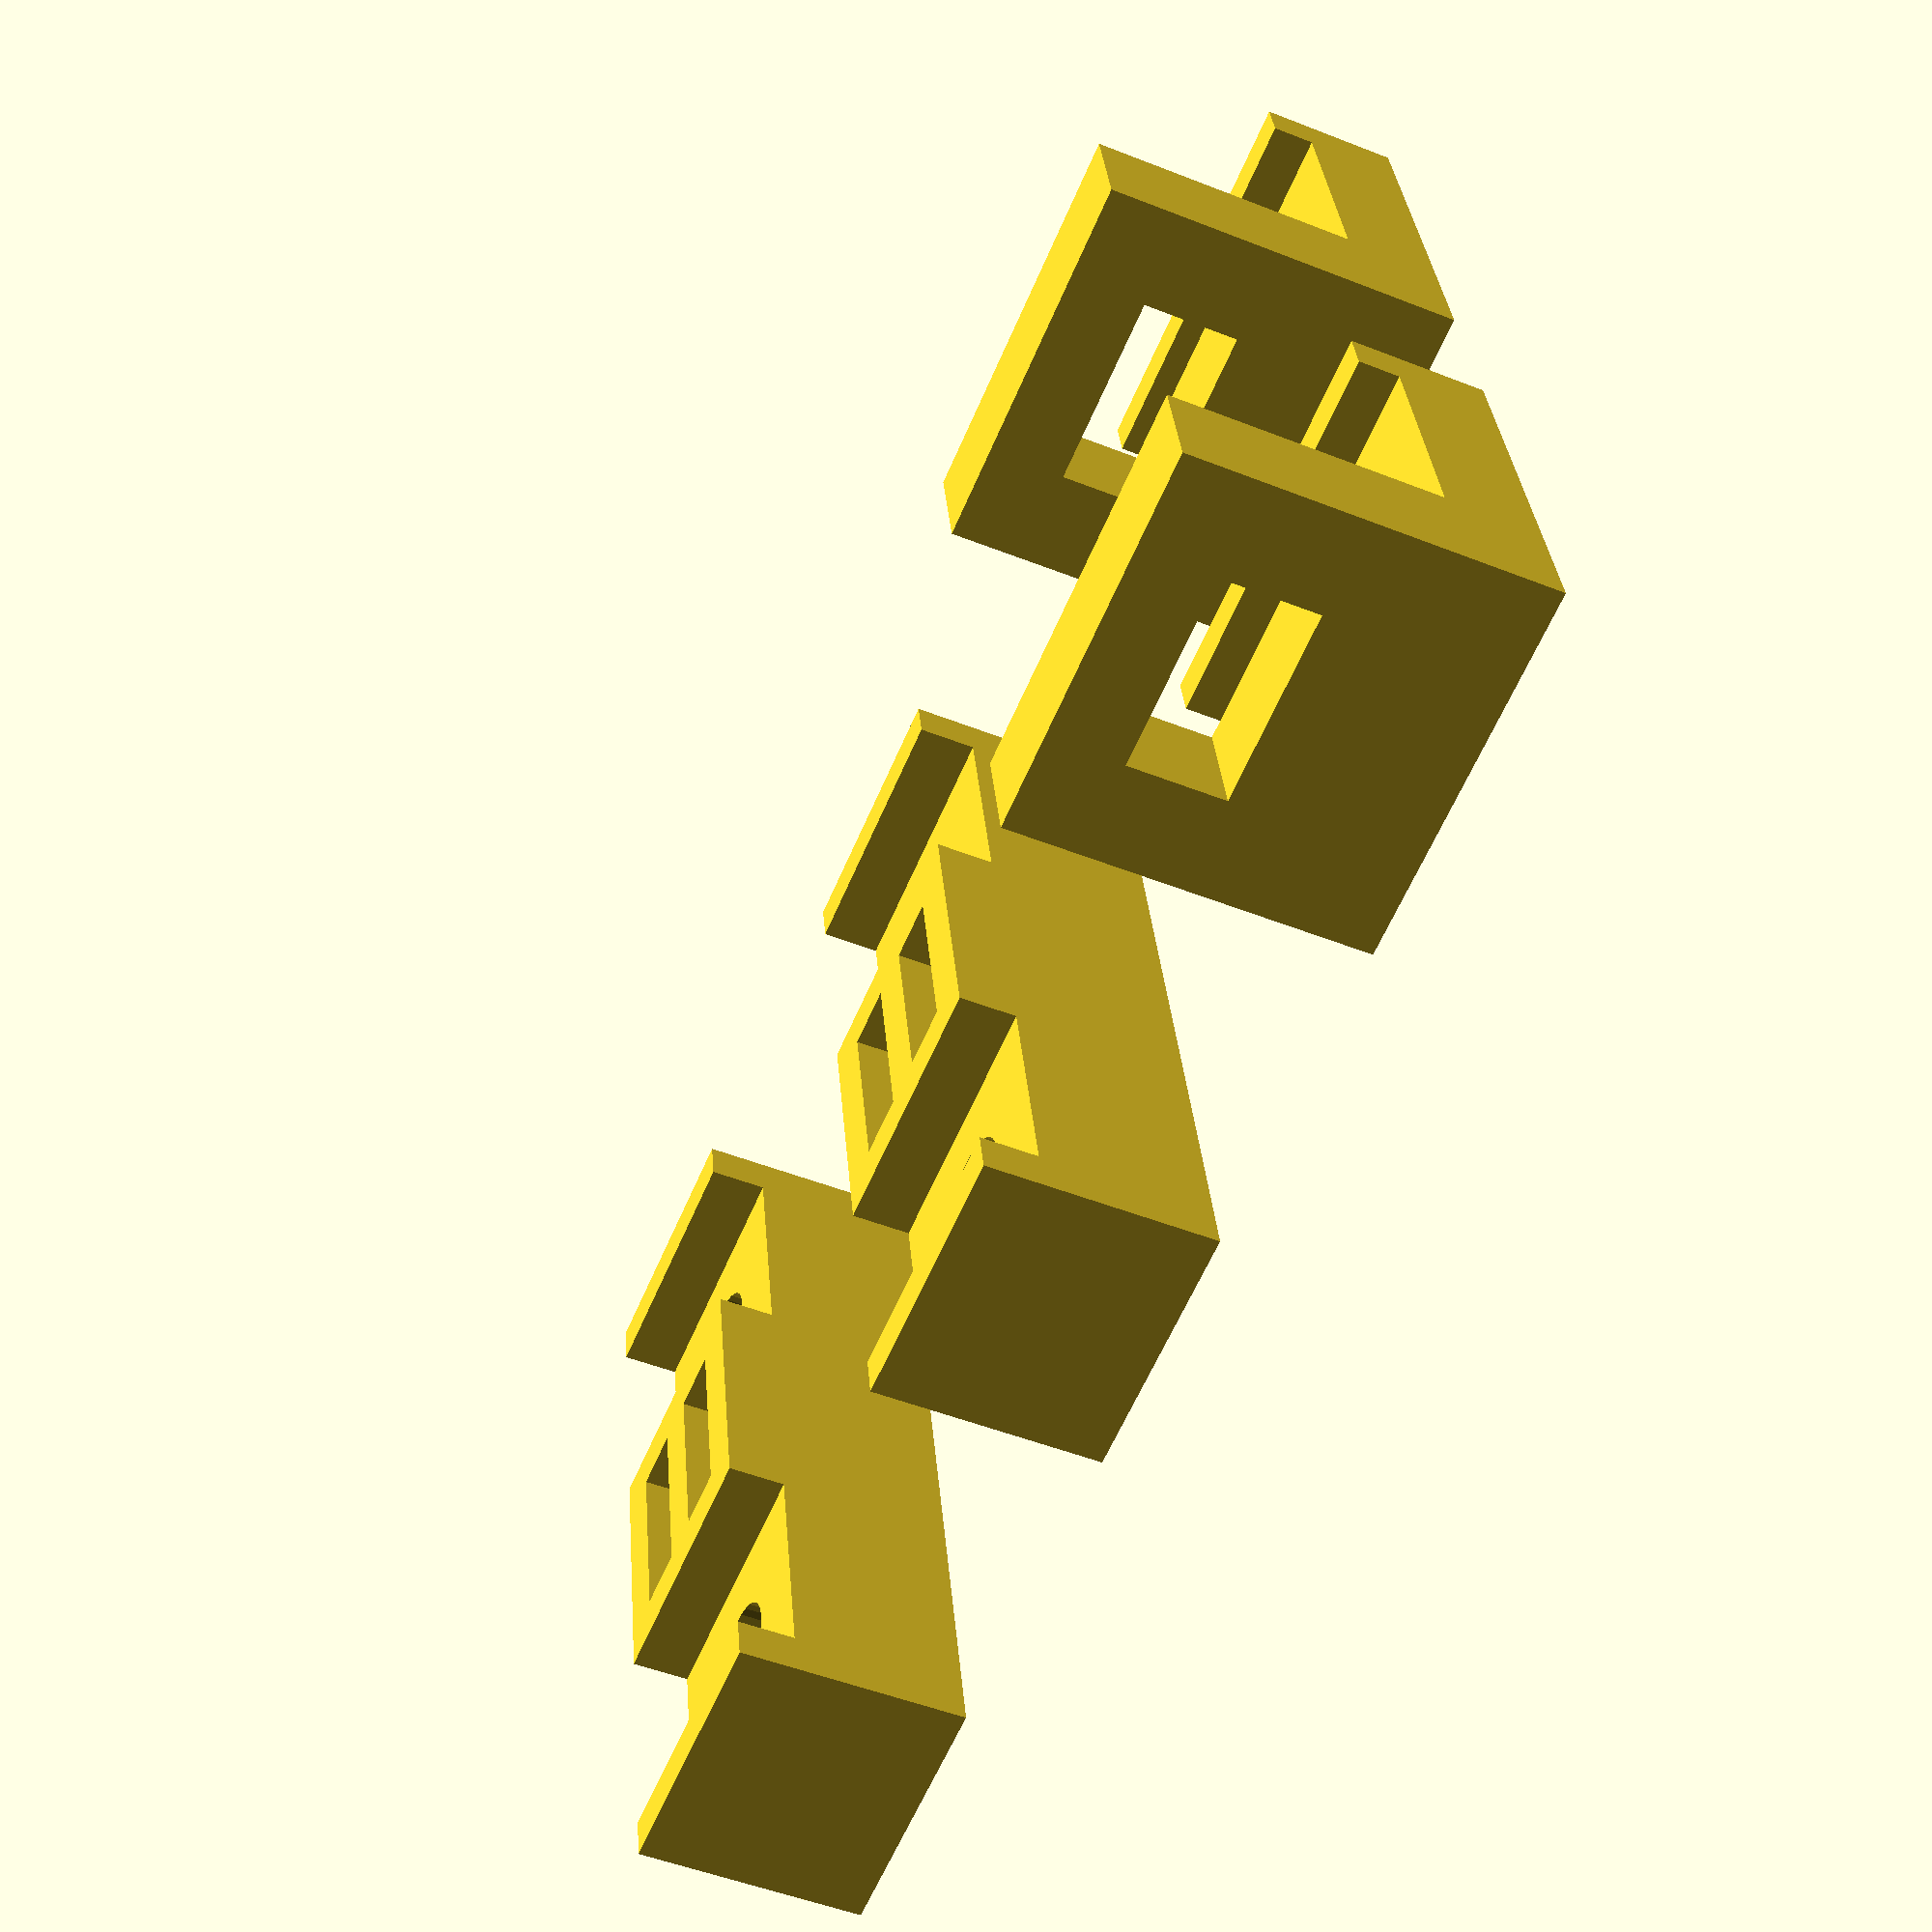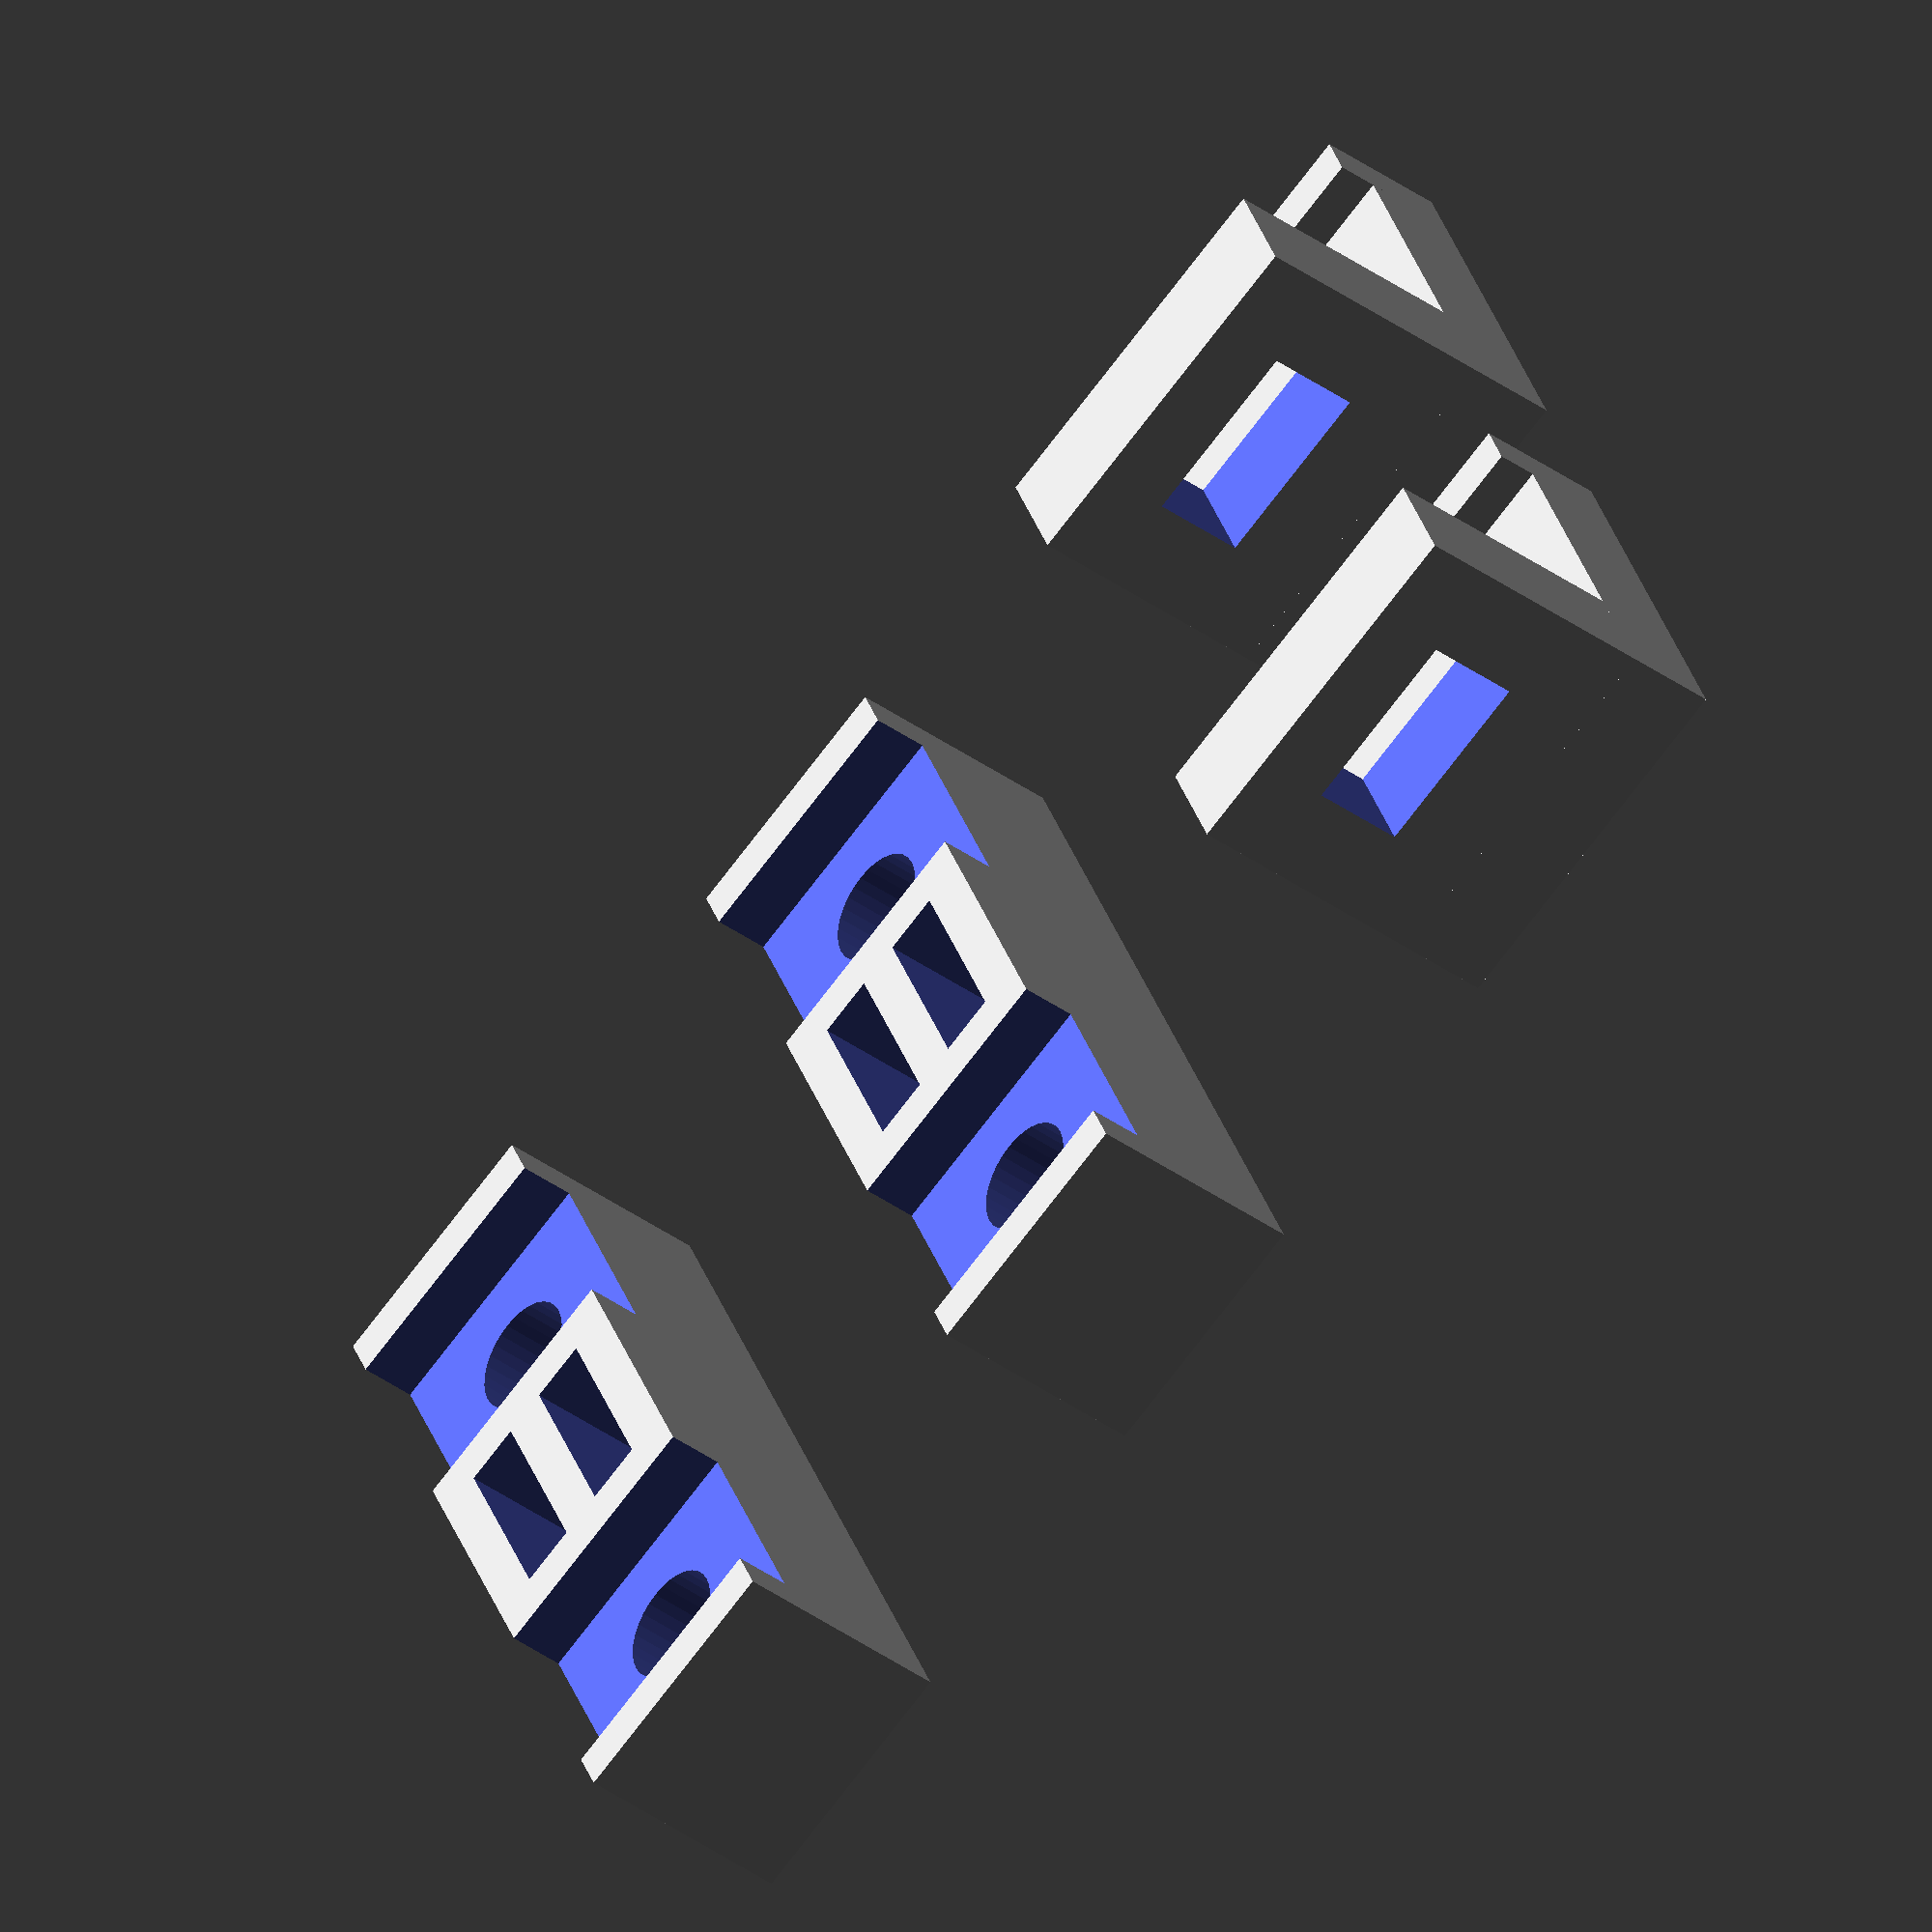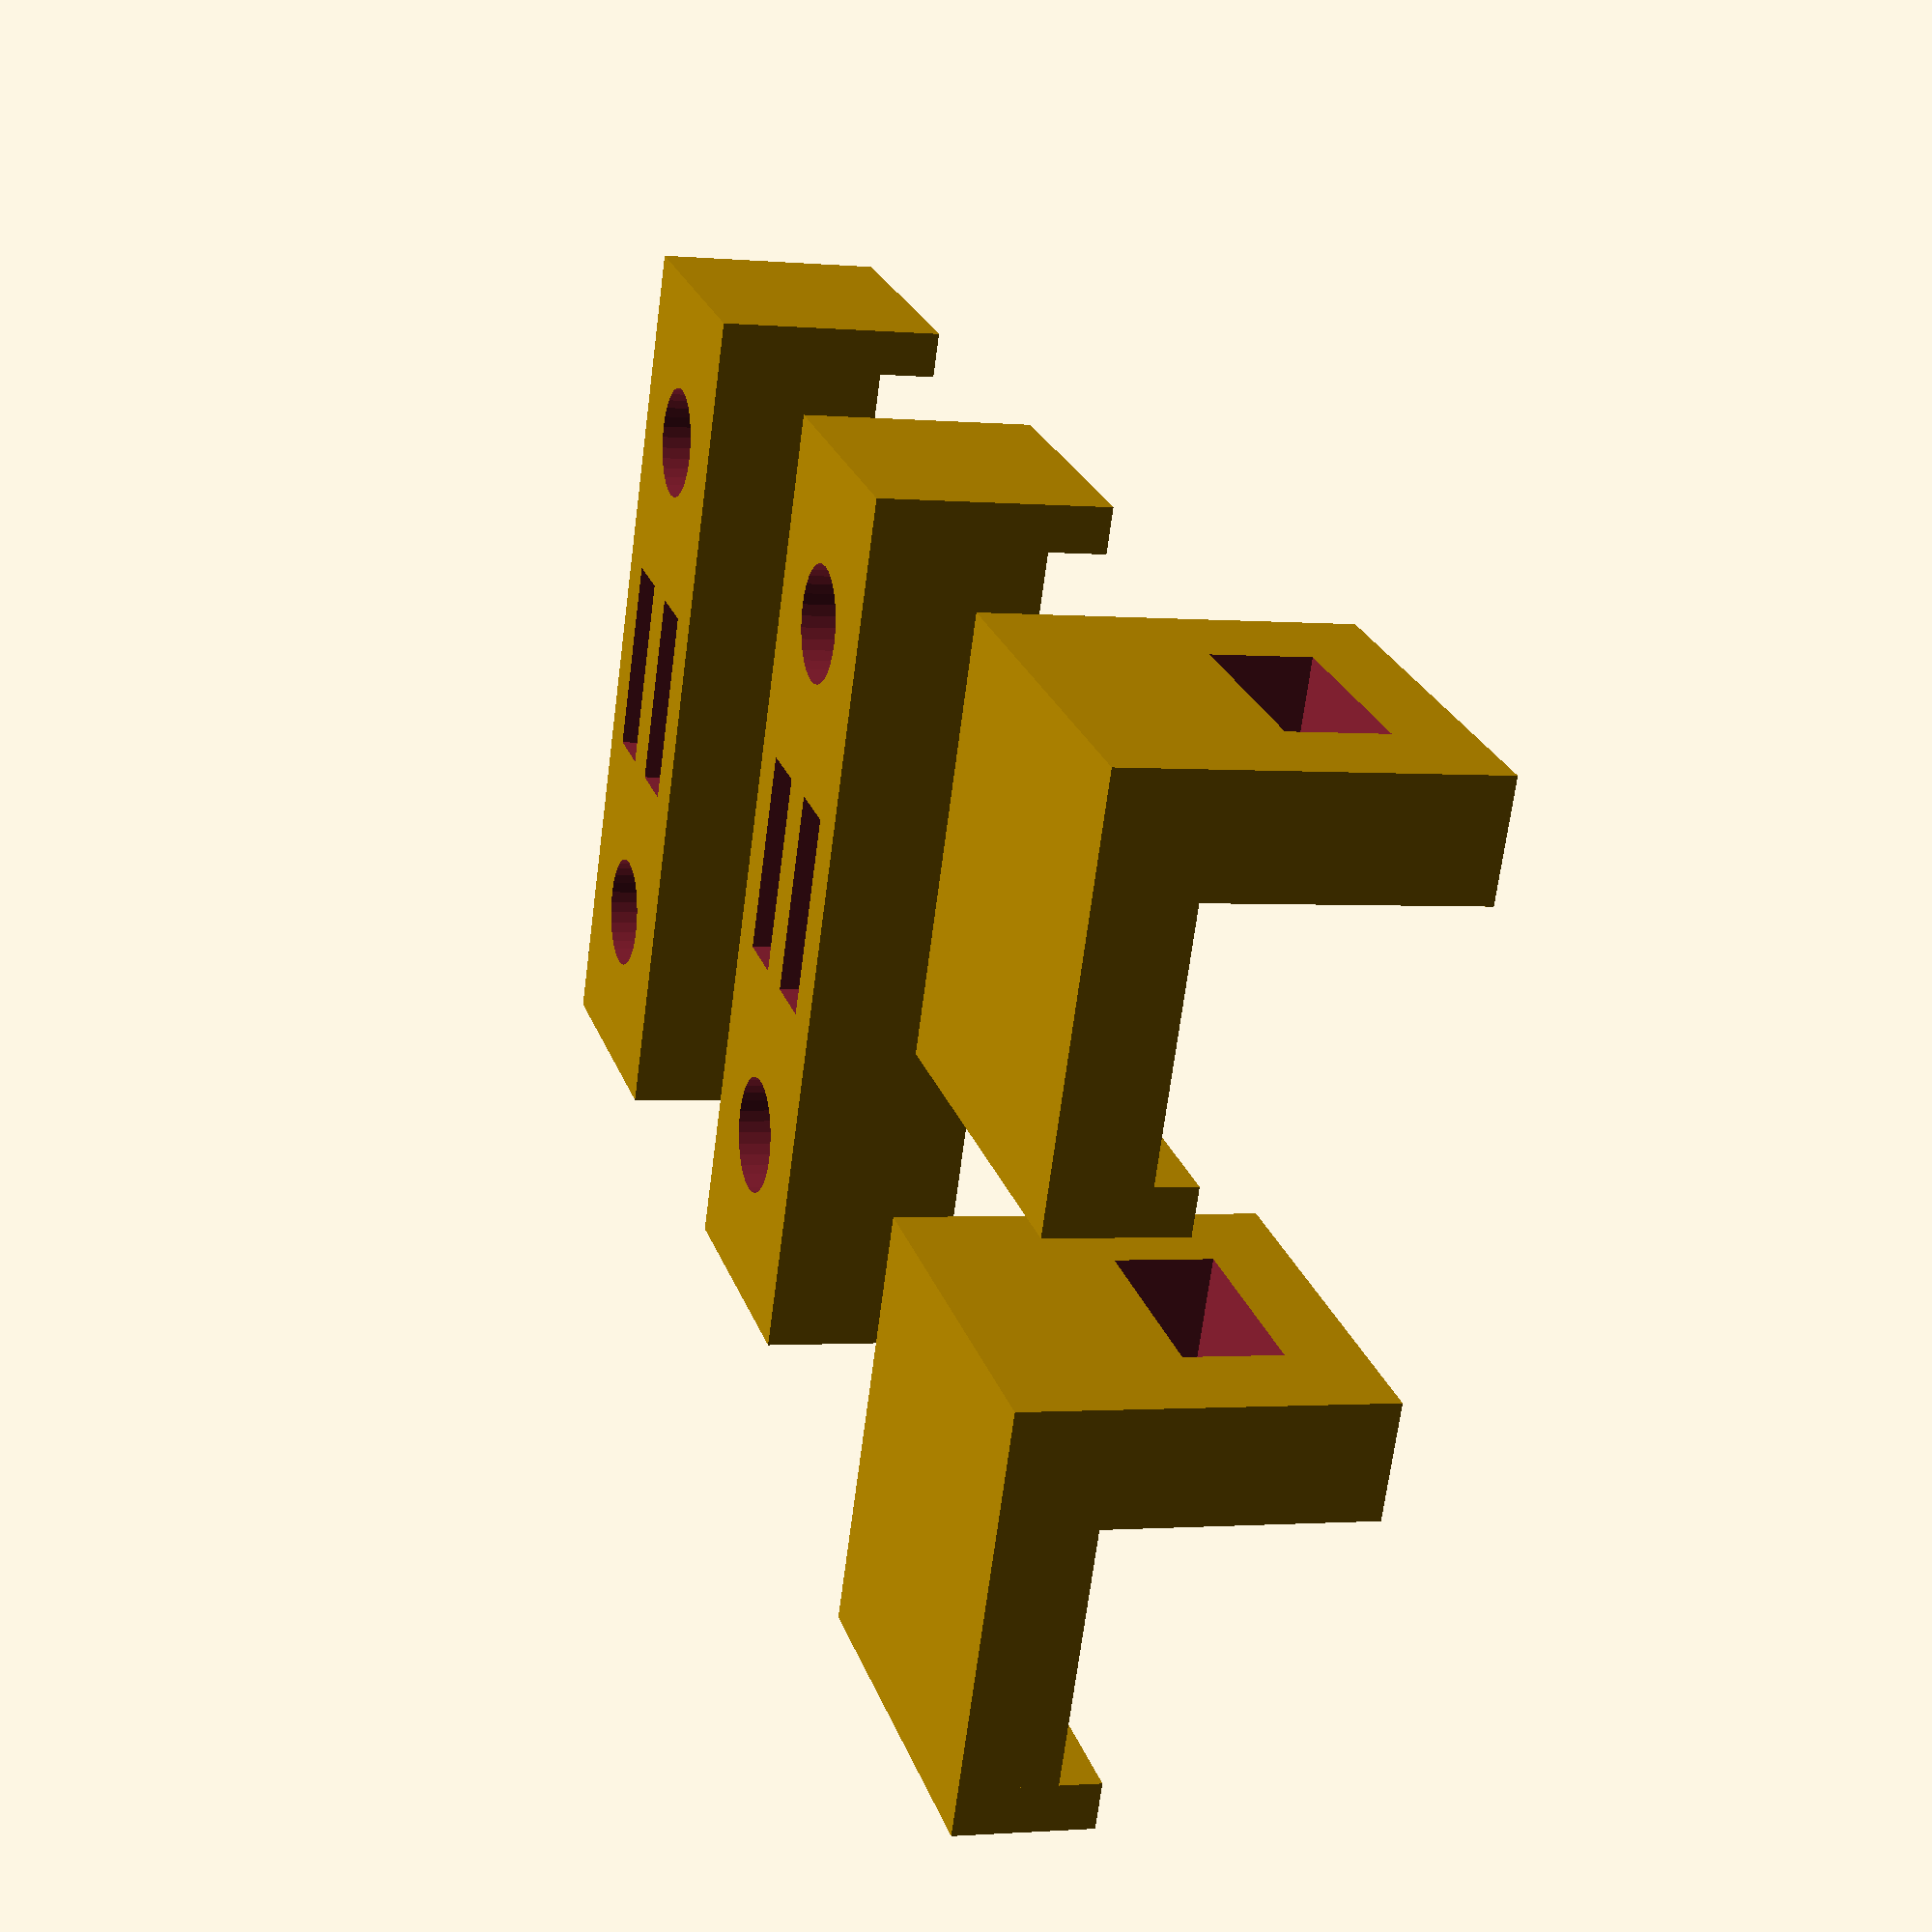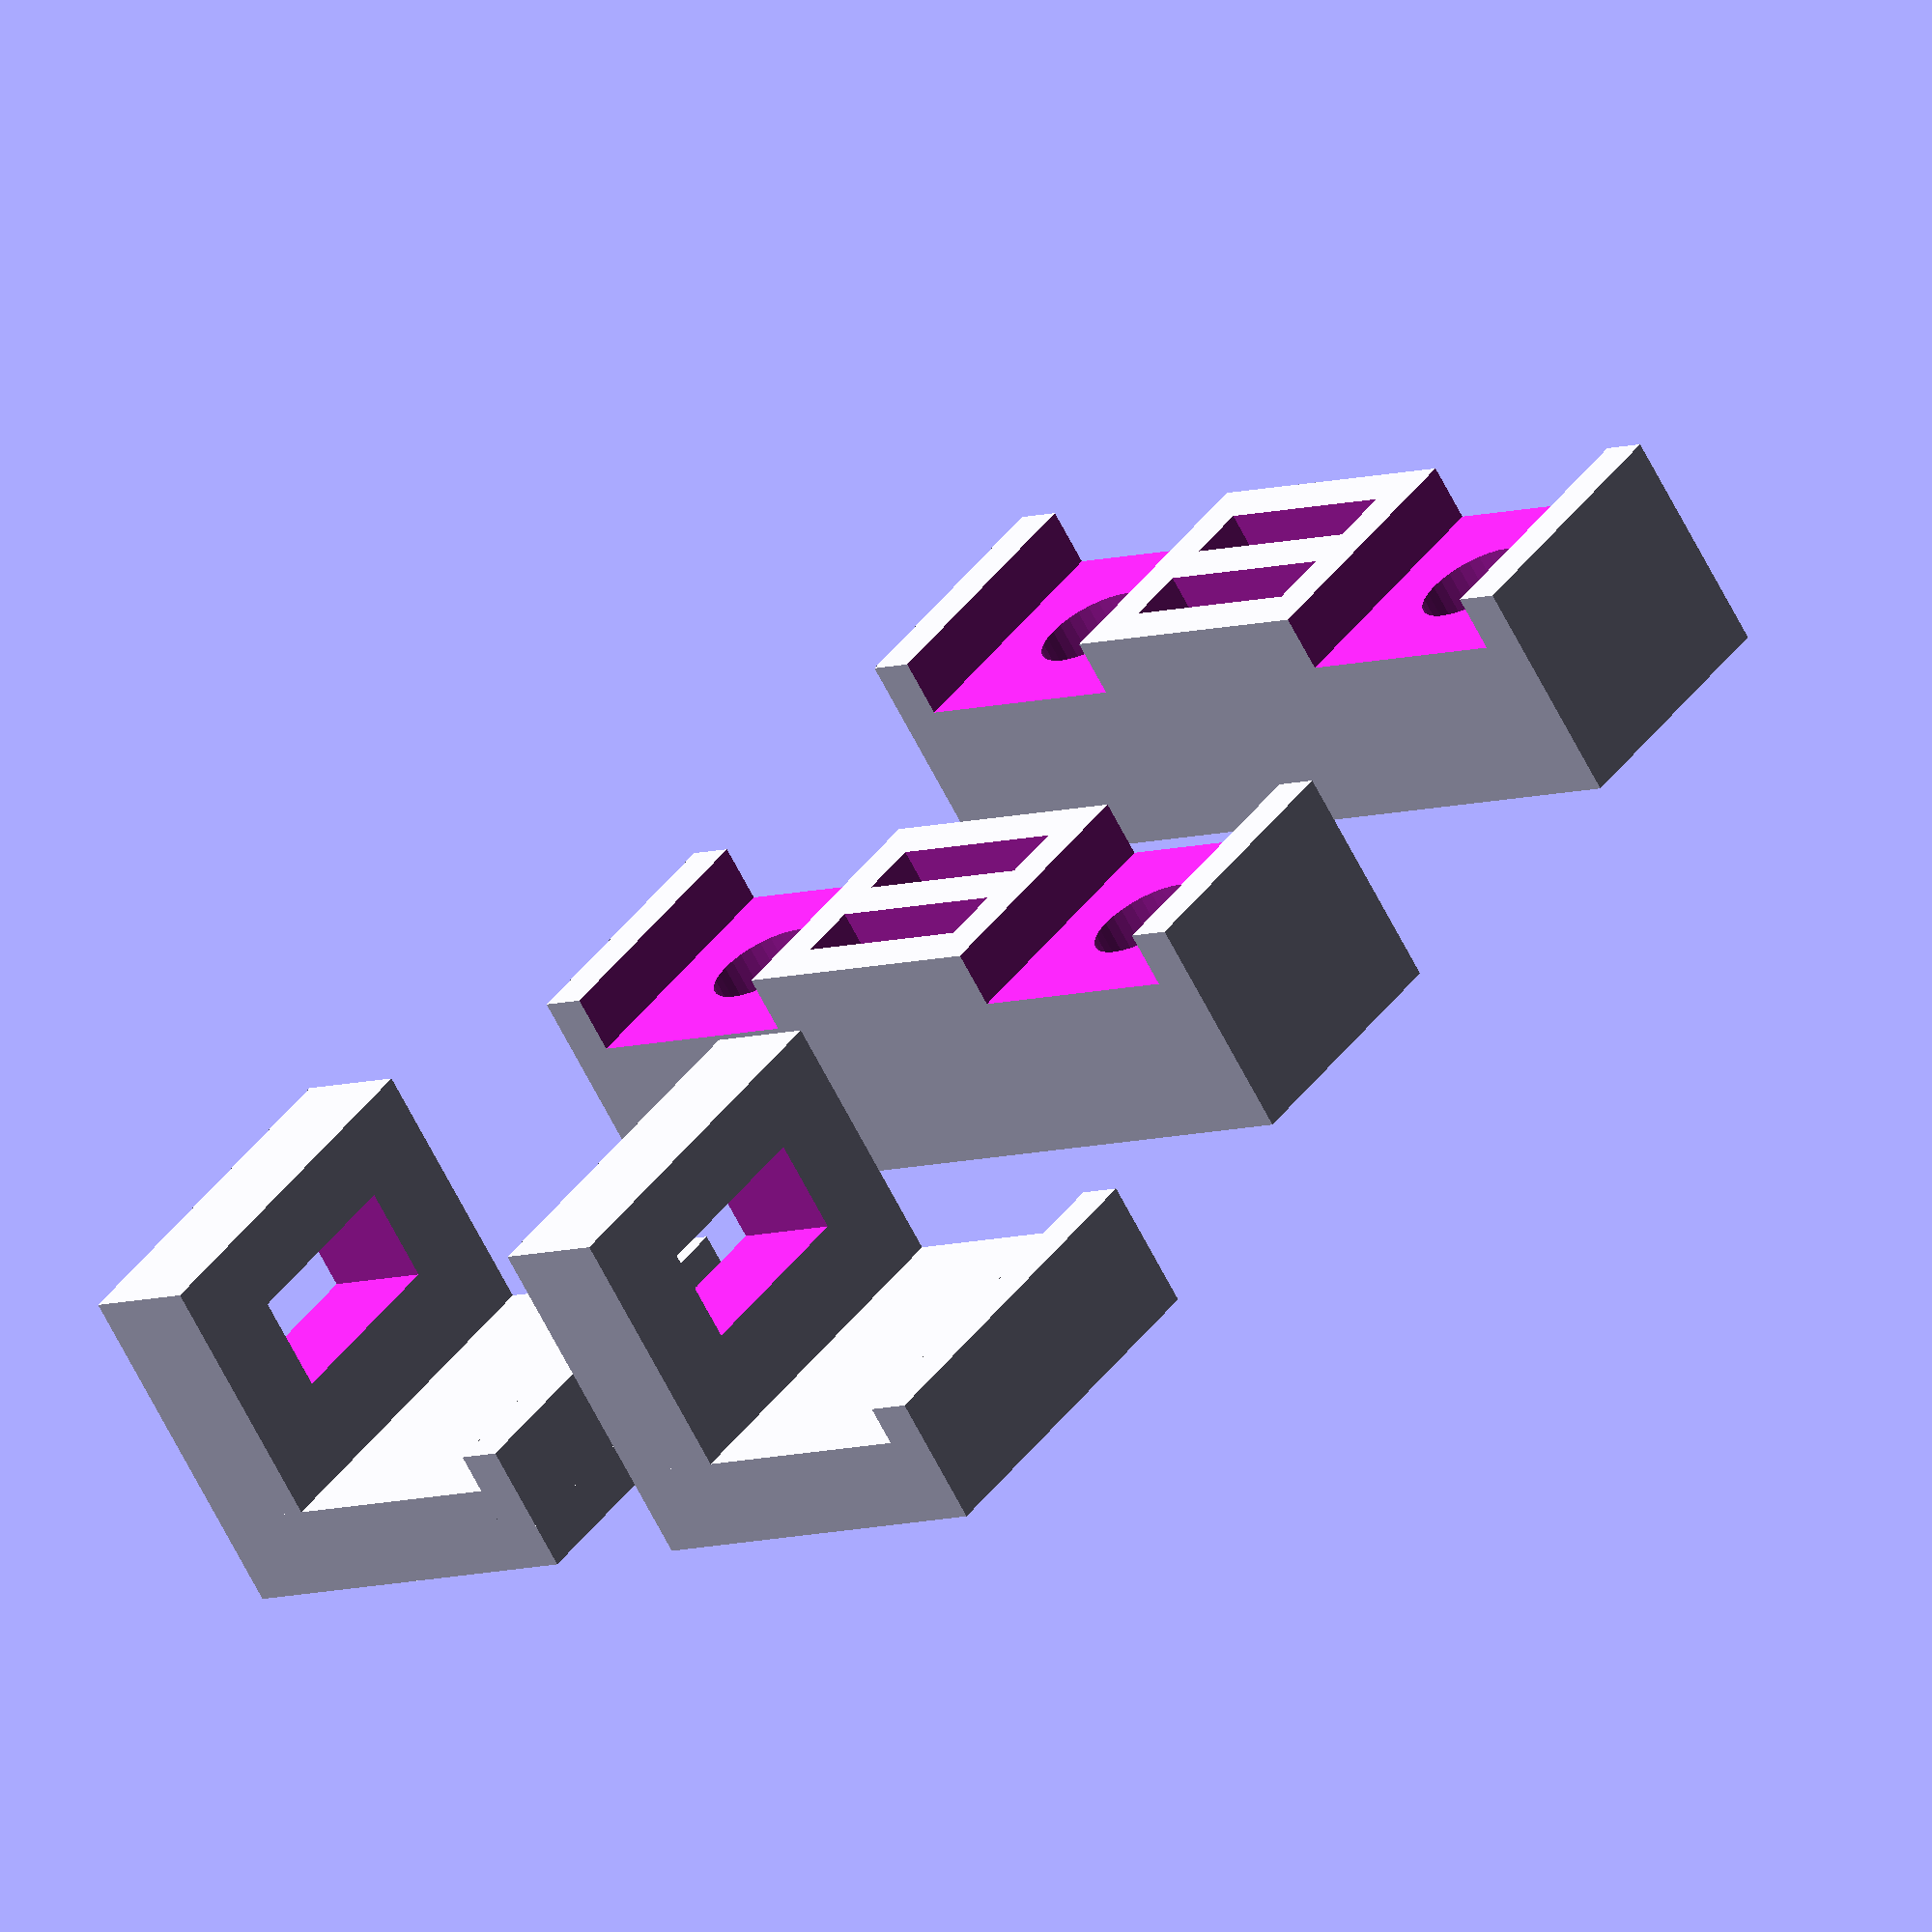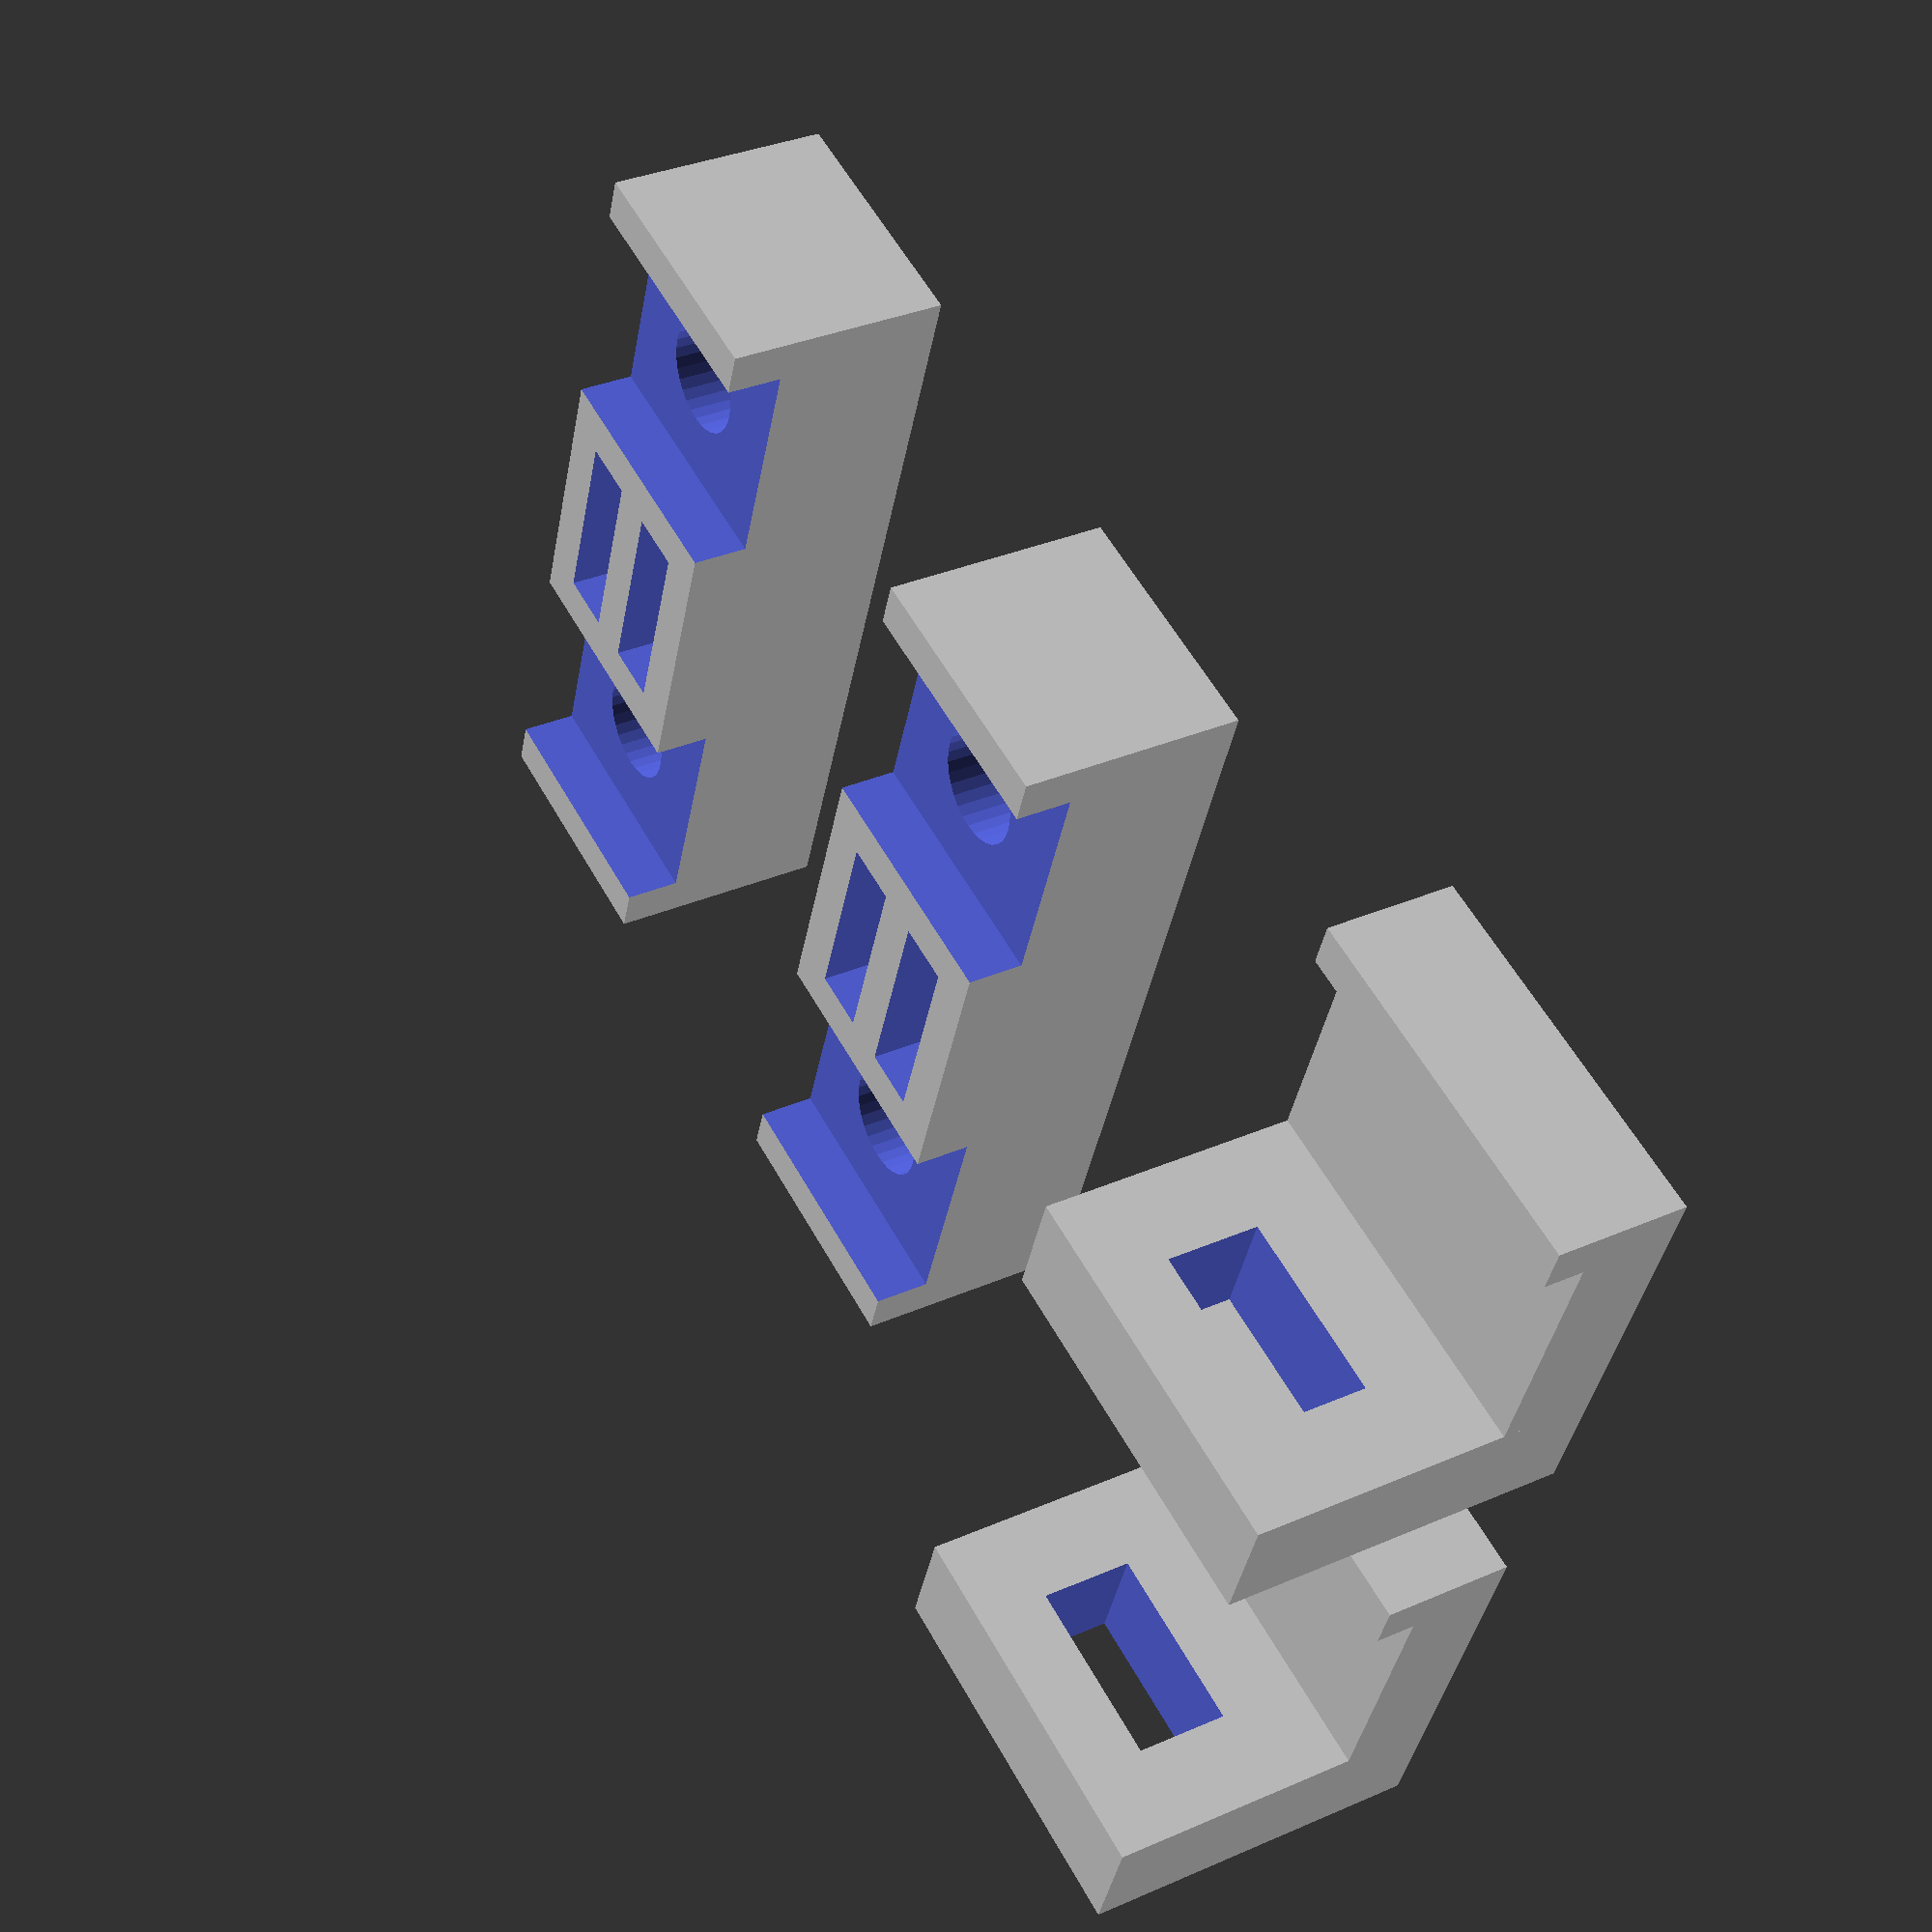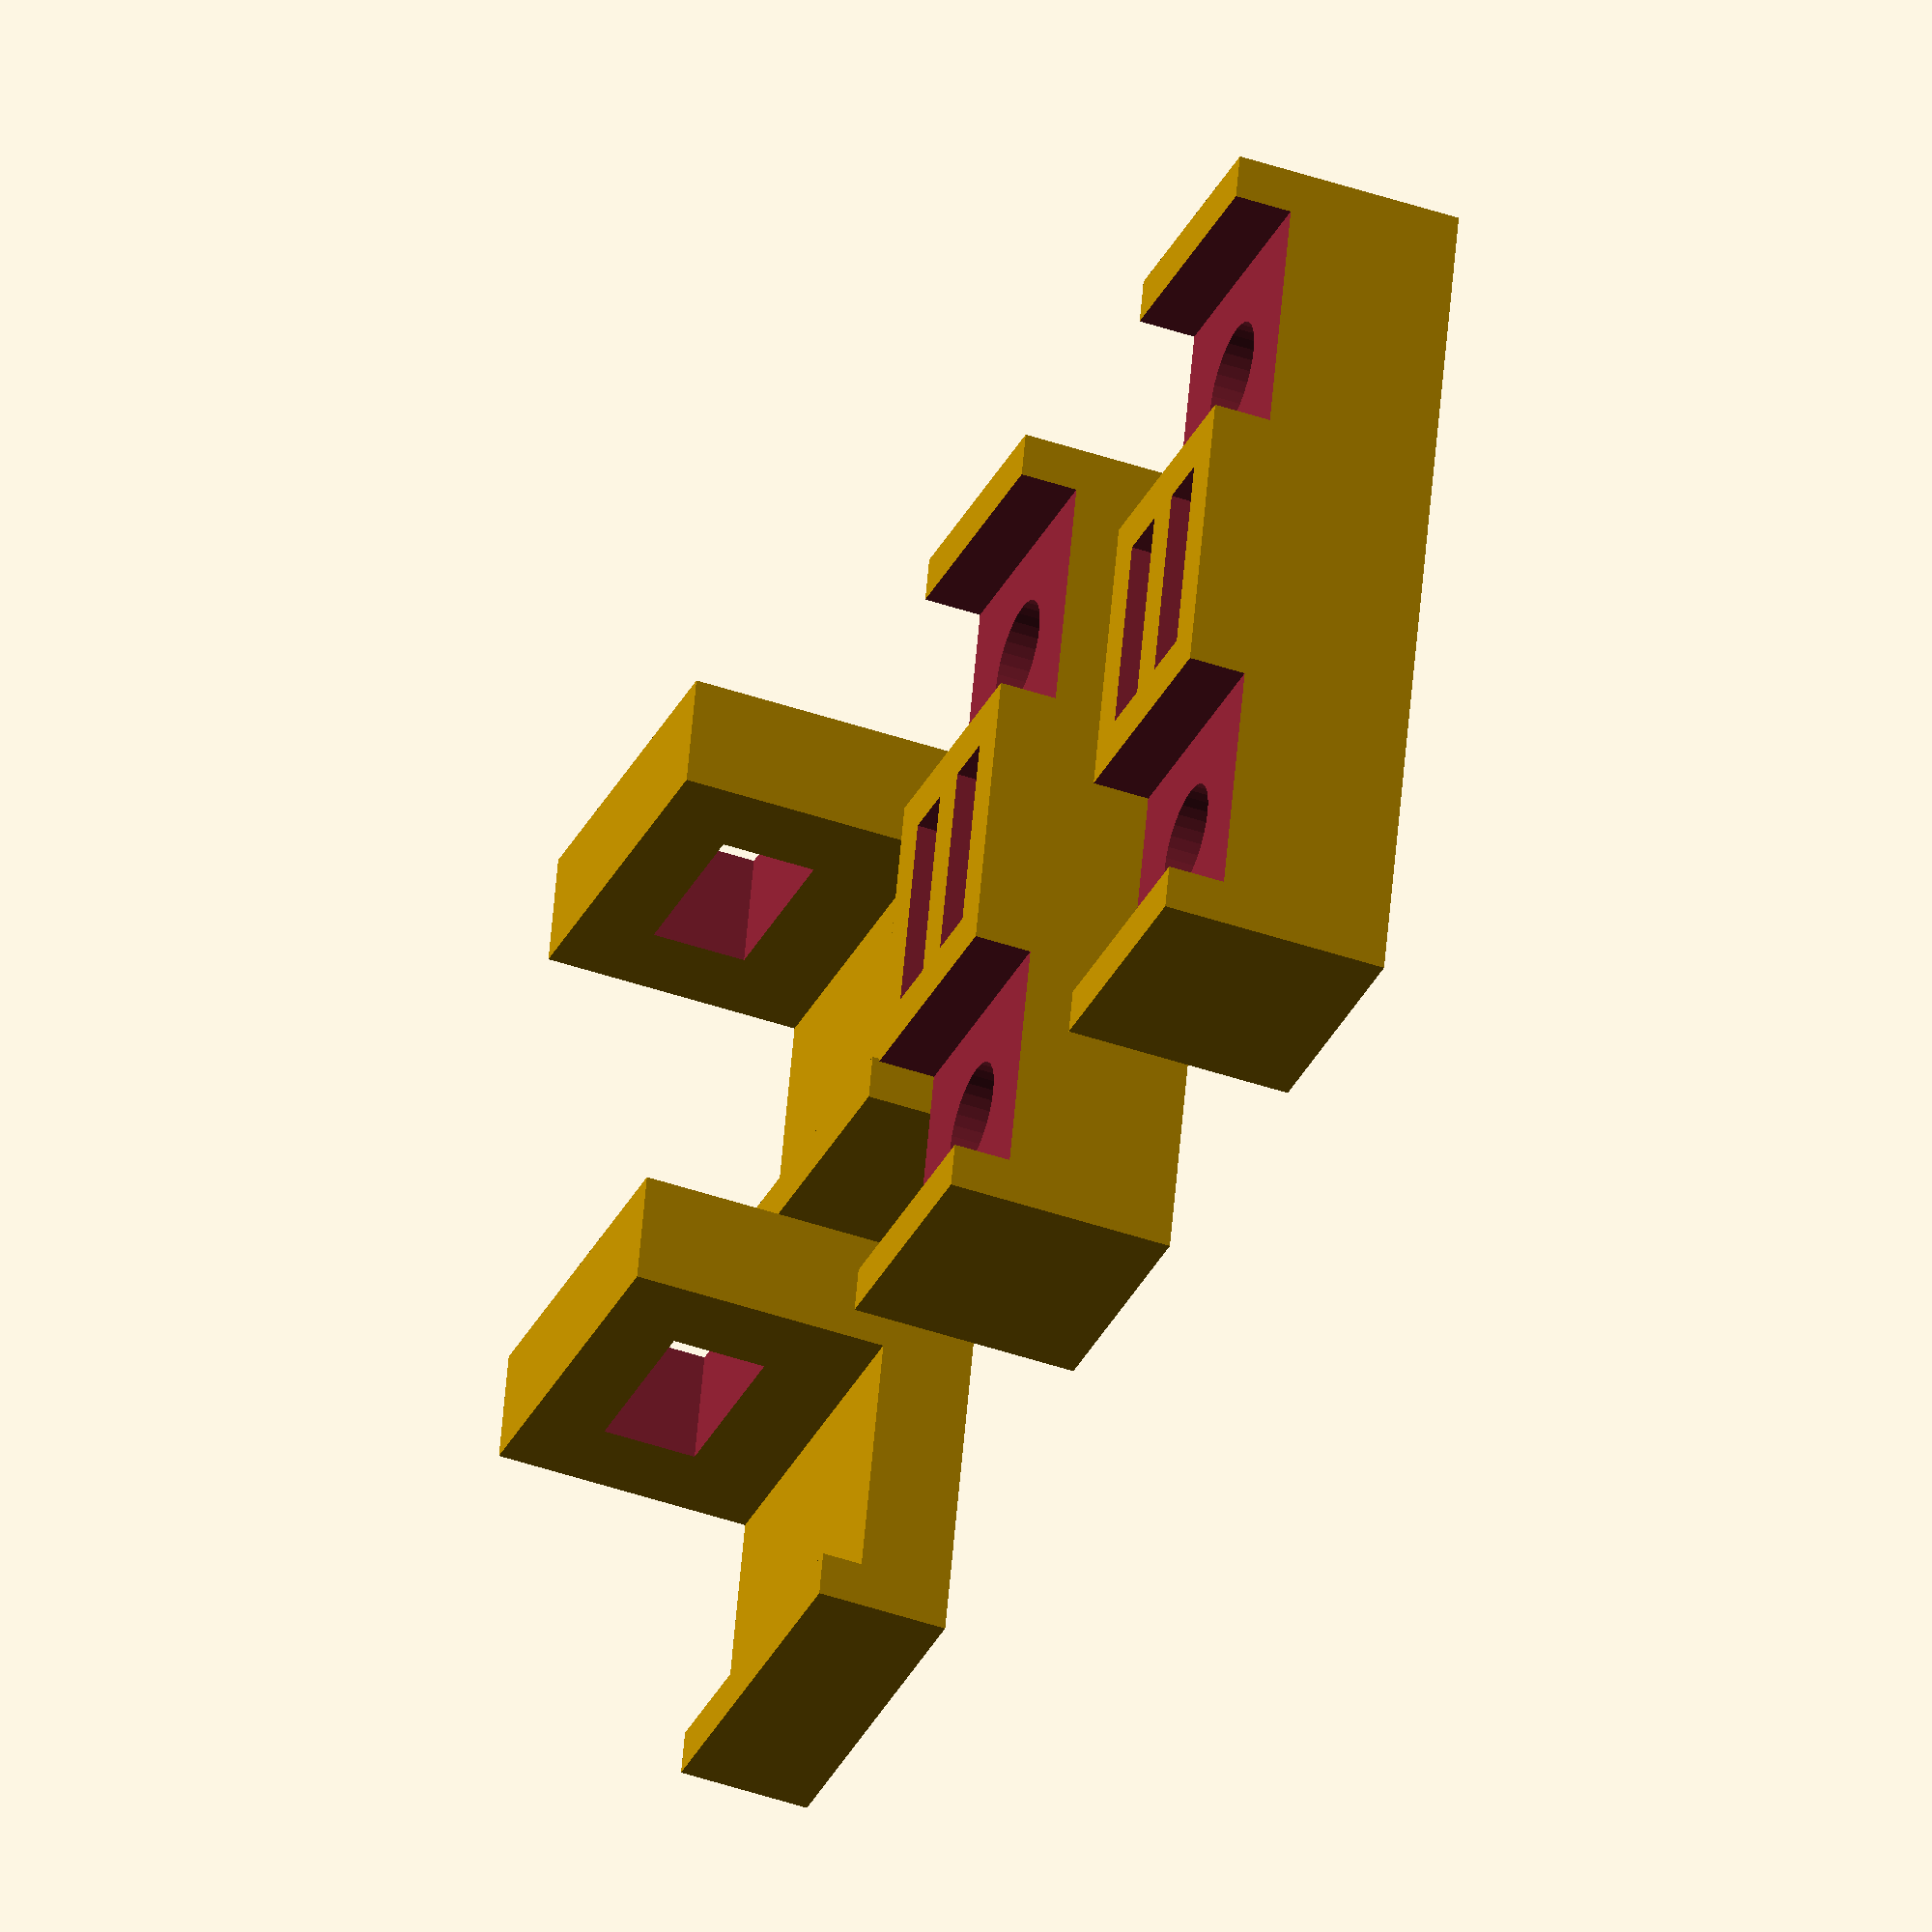
<openscad>
// belt tightener
// (c) cahorton, 2013:  CC attribution non-commercial

// Description: adujstable belt tensioner with removable clips
// Ok to change these

// (default is sized for GT2)
belt_width = 6;		

// (default is sized for GT2)
belt_height = 1.6;	

// (height of belt when doubled so teeth interlock)
belt_doubled_height = 2.8;	

// Minimum Wall Width
wall = 1.6; 

// extra space in slits, etc
gap = 1; 

// (default sized for a #6 screw)
screw_radius = 2;	

// (default sized for a #6 nut)
nut_radius = 4.2;  	

// (how deep the block slots are)
box_depth = 8;		

// extra space between clip and block, when snapped together
clip_space = .8; 

// extra clearance for belt in the clip slot
clip_gap = .5;

// NOTE: more variables down in the clamp module

// calculated values, don't change these
swall = nut_radius-screw_radius+wall; // wall between screw and slots

box_x = (belt_height  * 2) + (wall * 3)+gap;
box_y = belt_width + gap +  (4*nut_radius)+4*wall;

slot_y = 2*swall+2*screw_radius;

echo("box_x = ", box_x);
echo("box_y = ", box_y);
echo("box_depth = ", box_depth);

module body(){
	difference(){
		
		// body cube
		cube(size=[box_x, box_y, box_depth]);
	
		// slot 1
		translate([wall,slot_y,-1])
		cube(size=[belt_height+gap/2, belt_width+gap, box_depth+2]);
	
		// slot 2
		translate([wall*2+belt_height+gap/2,slot_y,-1])
		cube(size=[belt_height+gap/2, belt_width+gap, box_depth+2]);
	
	
		// screw hole 1
		translate([box_x/2,swall+screw_radius,-1])
		cylinder(r=screw_radius, h=box_x+2, $fn=32);
	
	
		// screw hole 2
		translate([box_x/2,(box_y-(swall+screw_radius)),-1])
		cylinder(r=screw_radius, h=box_x+2, $fn=32);
	
		// nut hole 1
		translate([-1,wall,box_depth-2])
		cube(size=[box_x+2,nut_radius*2, 3]);
	
		// nut hole 2
		translate([-1,box_y-(wall+nut_radius*2),box_depth-2])
		cube(size=[box_x+2,nut_radius*2, 3]);
	
	}
}

body();

translate([-20,0,0])
body();


translate([20,0,0])
clamp();

translate([20,20,0])
clamp();


module clamp(){

	// OK to change these
	clip_gap = .5;
	width = 4;

	// Calculated values, don't change these
	bw = belt_width;
	bx=bw+clip_gap+4*wall;
	by = width;
	bz= box_x+2*wall;

	difference(){
		union(){
			//clamp body
			cube(size=[bx,by,bz]);

			// hook bridge
			cube(size=[bx,clip_space+box_depth+wall+width, 2*wall]);
			
			// hook
			translate([0,clip_space+box_depth+width,wall])
			cube(size=[bx,wall,3]);

		}
	//hole for belt
	translate([2*wall,-1,box_x/2+2*wall-belt_doubled_height/2])
	cube(size=[bw+clip_gap,width+2,belt_doubled_height+clip_gap]);

	}
}

</openscad>
<views>
elev=229.6 azim=169.3 roll=113.6 proj=p view=wireframe
elev=220.6 azim=155.7 roll=131.1 proj=o view=wireframe
elev=181.2 azim=335.7 roll=288.3 proj=p view=wireframe
elev=66.8 azim=128.7 roll=27.2 proj=o view=wireframe
elev=146.5 azim=200.2 roll=120.8 proj=p view=wireframe
elev=44.4 azim=193.0 roll=68.1 proj=o view=solid
</views>
